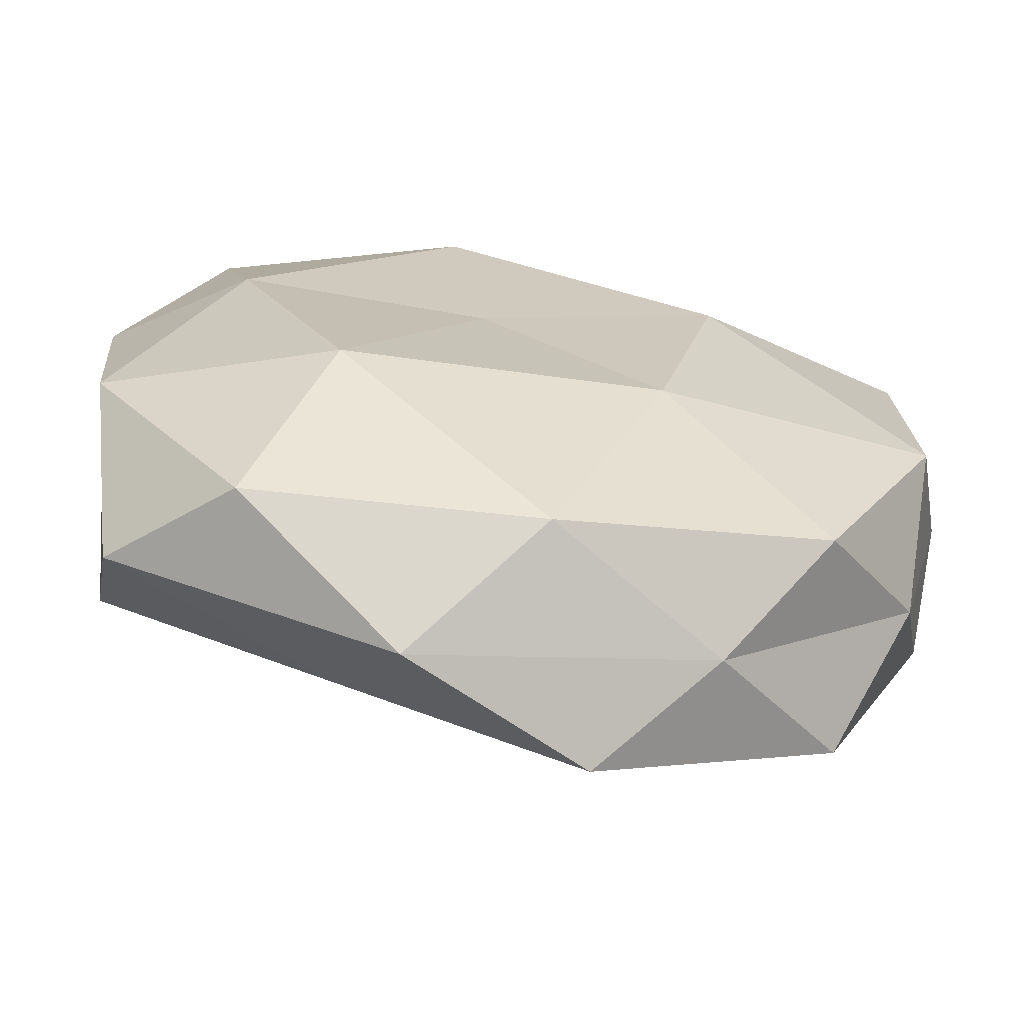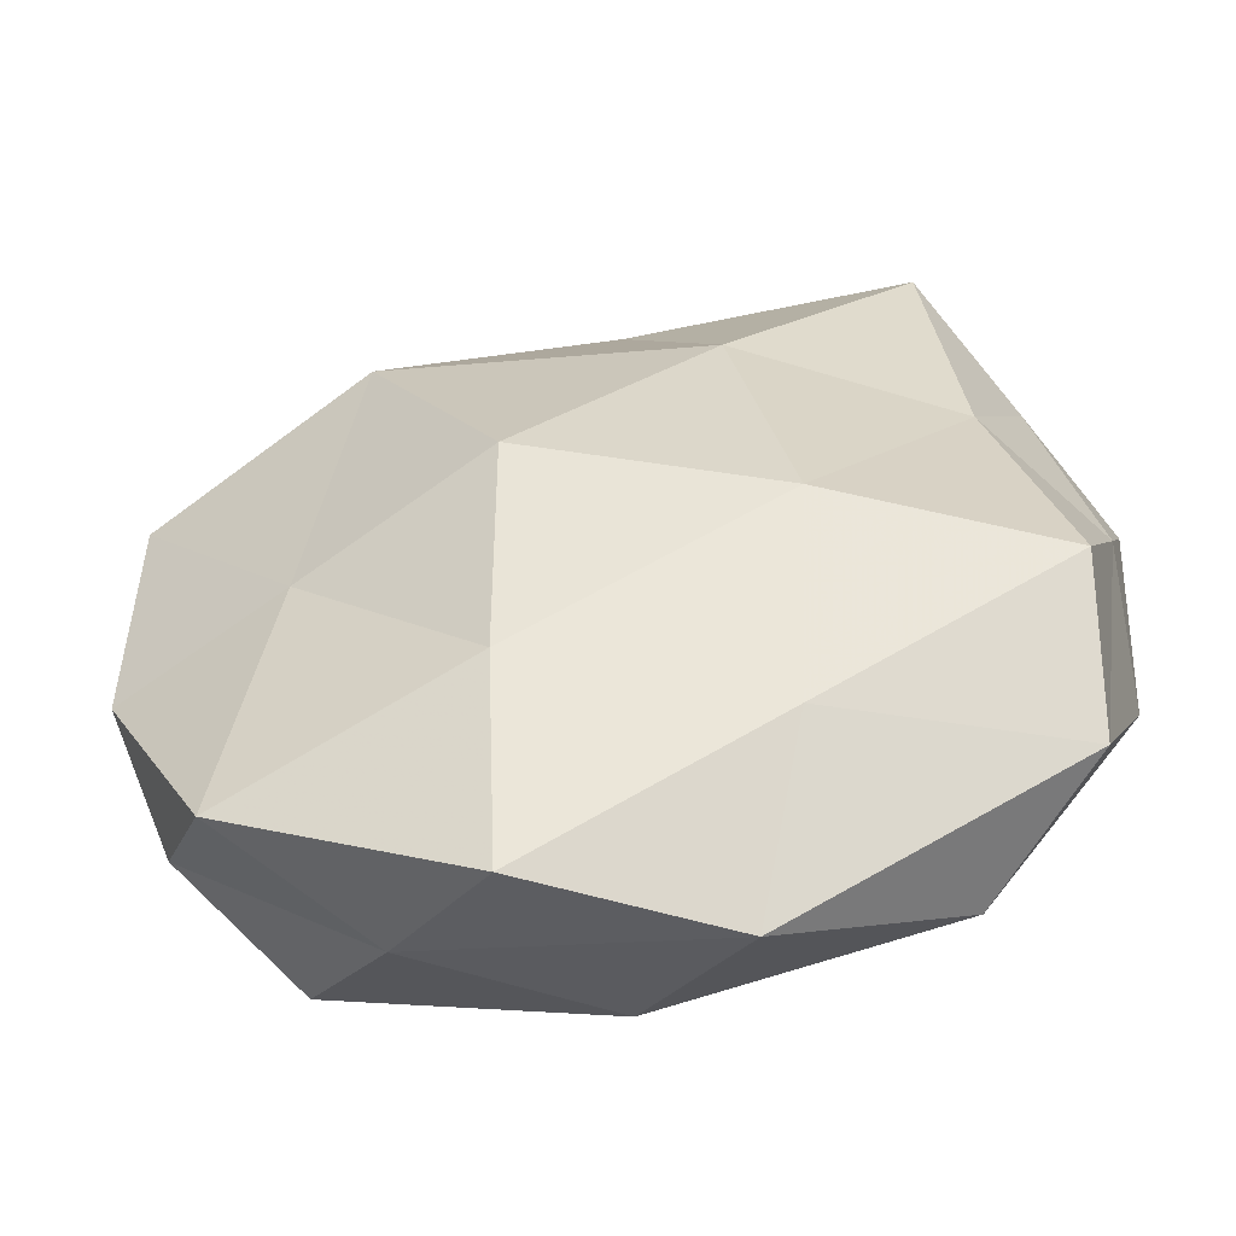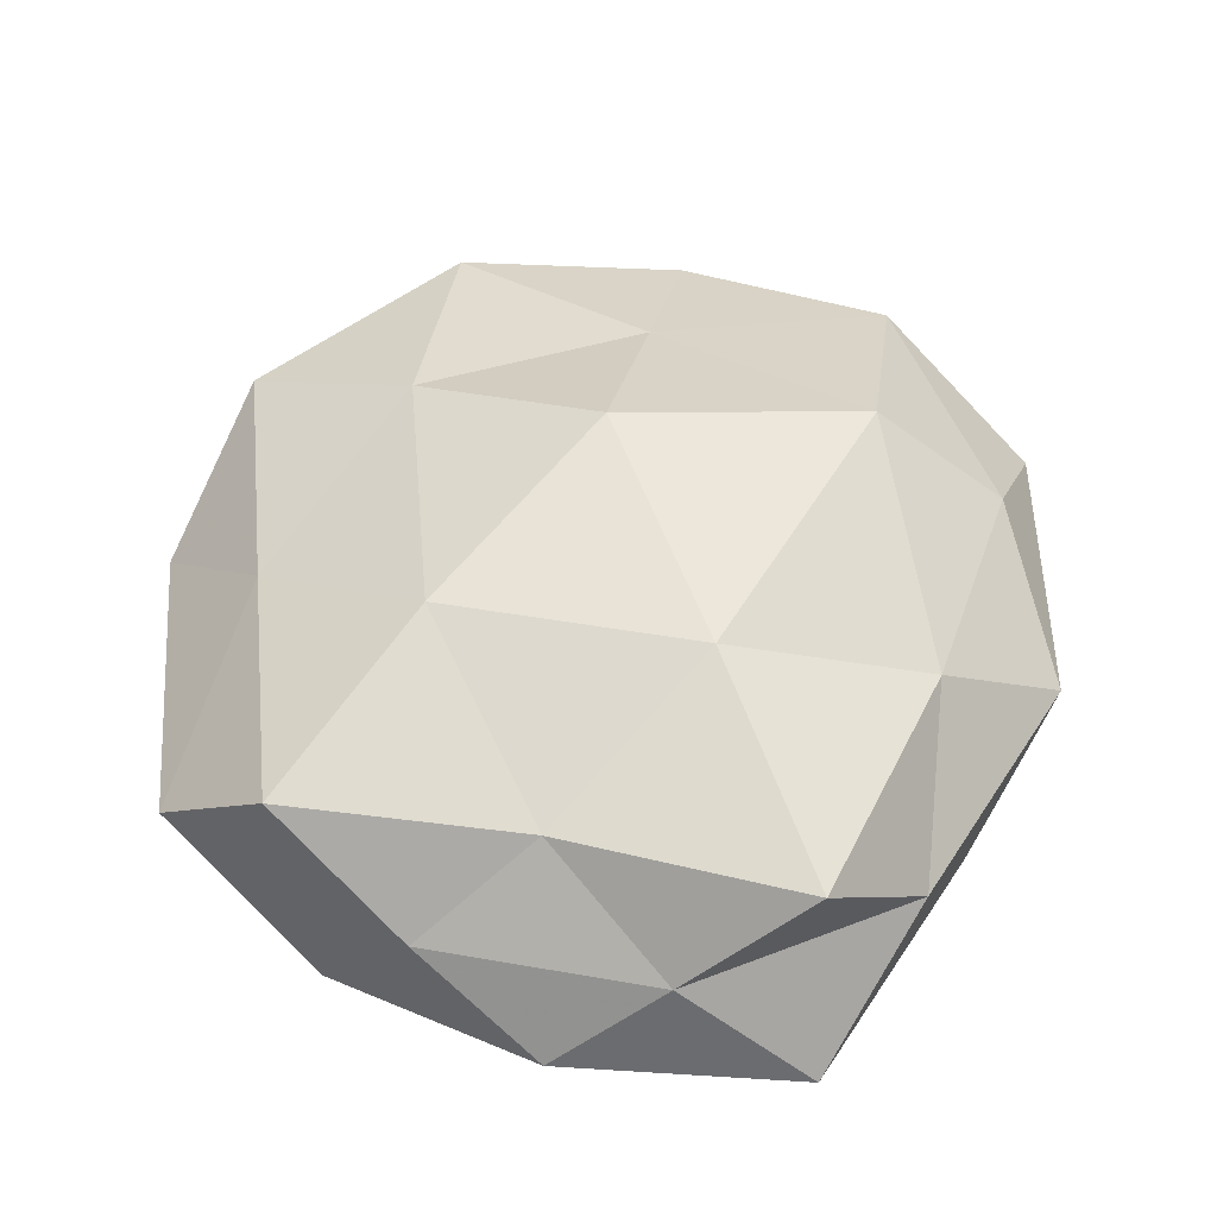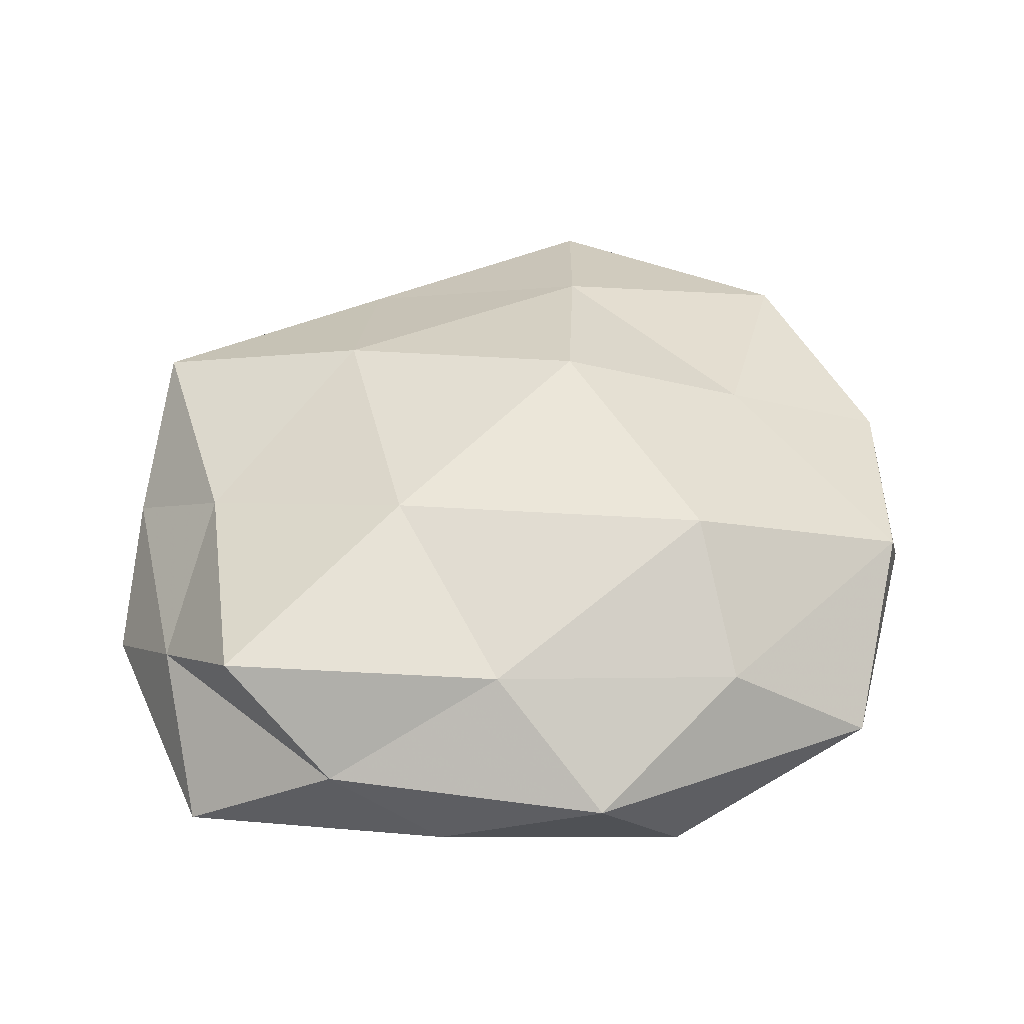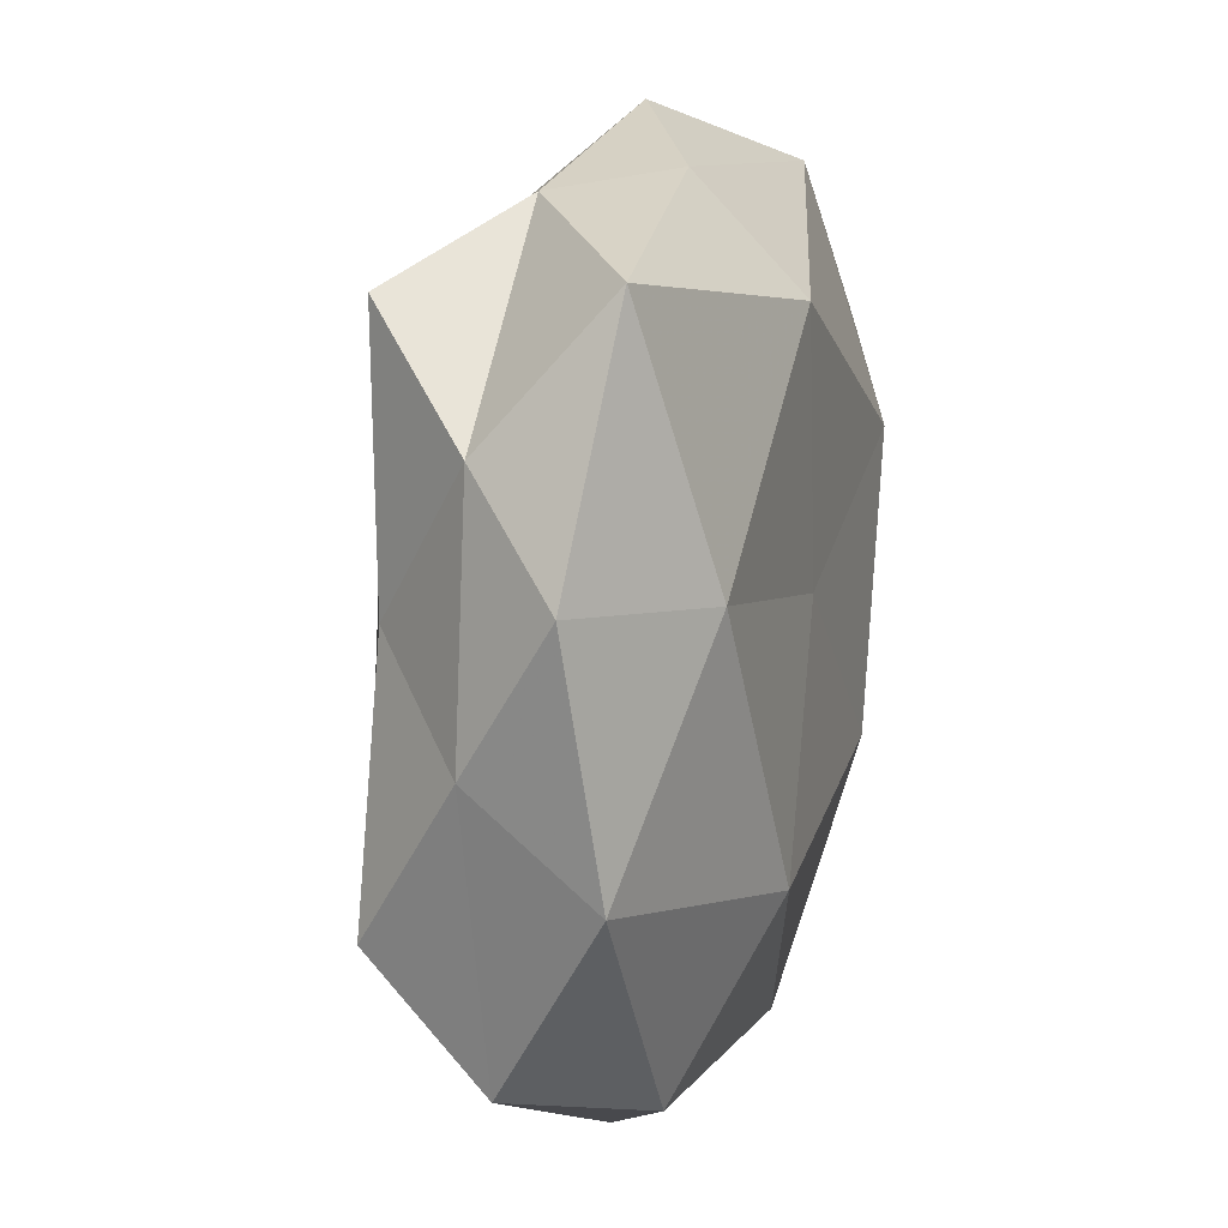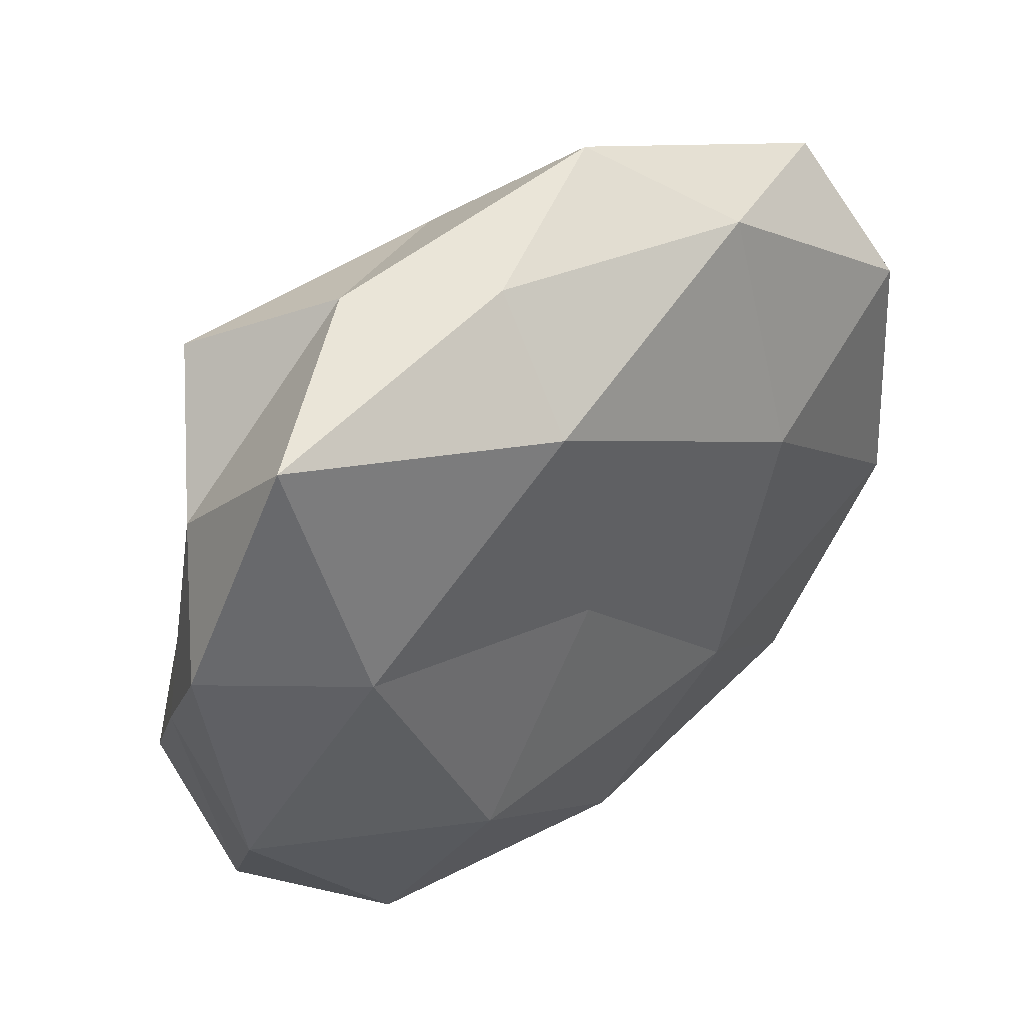
<metadata>
{"format":"obj","ext":"obj","renderer":"f3d","projection":"perspective","resolution":1024,"background":"white","views":[{"elev":-68.1,"azim":170.3,"up":"+Y"},{"elev":-58.0,"azim":9.8,"up":"+Y"},{"elev":51.0,"azim":113.6,"up":"+Z"},{"elev":44.5,"azim":179.0,"up":"+Z"},{"elev":16.9,"azim":104.8,"up":"+Y"},{"elev":45.8,"azim":139.5,"up":"+Y"}]}
</metadata>
<code>
v -0.02561 0.03503 0.0105
v 0.03049 -0.0387 -0.01037
v -0.03608 -0.03617 0.01005
v 0.04828 -0.001839 0.003282
v 0.009301 0.04438 -0.007043
v 0.05041 0.01372 -0.006122
v -0.009226 -0.04972 0.009626
v 0.01778 -0.03436 0.01163
v -0.05041 0.003024 -0.002009
v -0.01284 -0.01603 -0.02037
v 0.04346 -0.03321 0.001972
v 0.0482 -0.01276 -0.009658
v -0.03136 -0.03421 -0.0132
v 0.01108 0.03303 -0.01879
v -0.04691 0.01378 0.01112
v -0.04796 -0.0124 0.007424
v 0.01165 -0.05034 -0.0003553
v 0.04266 0.02438 0.003843
v -0.009594 0.04796 0.00174
v -0.01932 0.04119 -0.01199
v 0.04475 -0.01898 0.01362
v 0.0395 0.03928 -0.009125
v 0.0225 -0.01912 -0.02007
v -0.0218 0.02069 0.02212
v 0.002354 0.03728 0.01322
v 0.03368 0.0363 0.01509
v -0.0211 -0.04344 -0.001935
v 0.0352 0.0113 -0.01676
v -0.0202 0.01459 -0.0206
v 0.0202 -0.01269 0.02071
v -0.001301 -0.04217 -0.01377
v -0.0447 -0.008713 -0.01527
v -0.04176 0.03392 -0.0005032
v 0.02203 0.04365 0.003344
v -0.04333 -0.0245 -0.002533
v -0.04512 0.02075 -0.01265
v -0.02898 -0.008755 0.01574
v 0.03713 0.00792 0.01359
v -0.008648 -0.02856 0.01817
v -0.007273 -0.004594 0.02538
v 0.006945 0.004546 -0.01878
v 0.01375 0.01653 0.02117
f 12 6 4
f 2 12 11
f 12 4 11
f 15 9 16
f 17 8 7
f 2 11 17
f 11 8 17
f 4 6 18
f 20 5 14
f 19 5 20
f 11 4 21
f 11 21 8
f 22 14 5
f 22 18 6
f 2 23 12
f 1 15 24
f 1 25 19
f 1 24 25
f 27 7 3
f 17 7 27
f 12 28 6
f 6 28 22
f 28 14 22
f 23 28 12
f 20 14 29
f 8 21 30
f 31 13 10
f 2 17 31
f 2 31 23
f 31 10 23
f 31 27 13
f 17 27 31
f 10 13 32
f 10 32 29
f 1 33 15
f 33 9 15
f 1 19 33
f 19 20 33
f 19 34 5
f 5 34 22
f 34 18 22
f 25 34 19
f 34 26 18
f 25 26 34
f 35 3 16
f 16 9 35
f 27 3 35
f 13 27 35
f 9 32 35
f 35 32 13
f 36 20 29
f 9 36 32
f 29 32 36
f 33 36 9
f 33 20 36
f 37 16 3
f 15 16 37
f 15 37 24
f 4 18 38
f 21 4 38
f 38 18 26
f 38 30 21
f 39 3 7
f 7 8 39
f 8 30 39
f 37 3 39
f 24 37 40
f 39 30 40
f 40 37 39
f 23 10 41
f 28 41 14
f 23 41 28
f 41 10 29
f 29 14 41
f 24 42 25
f 25 42 26
f 26 42 38
f 42 30 38
f 24 40 42
f 42 40 30

</code>
